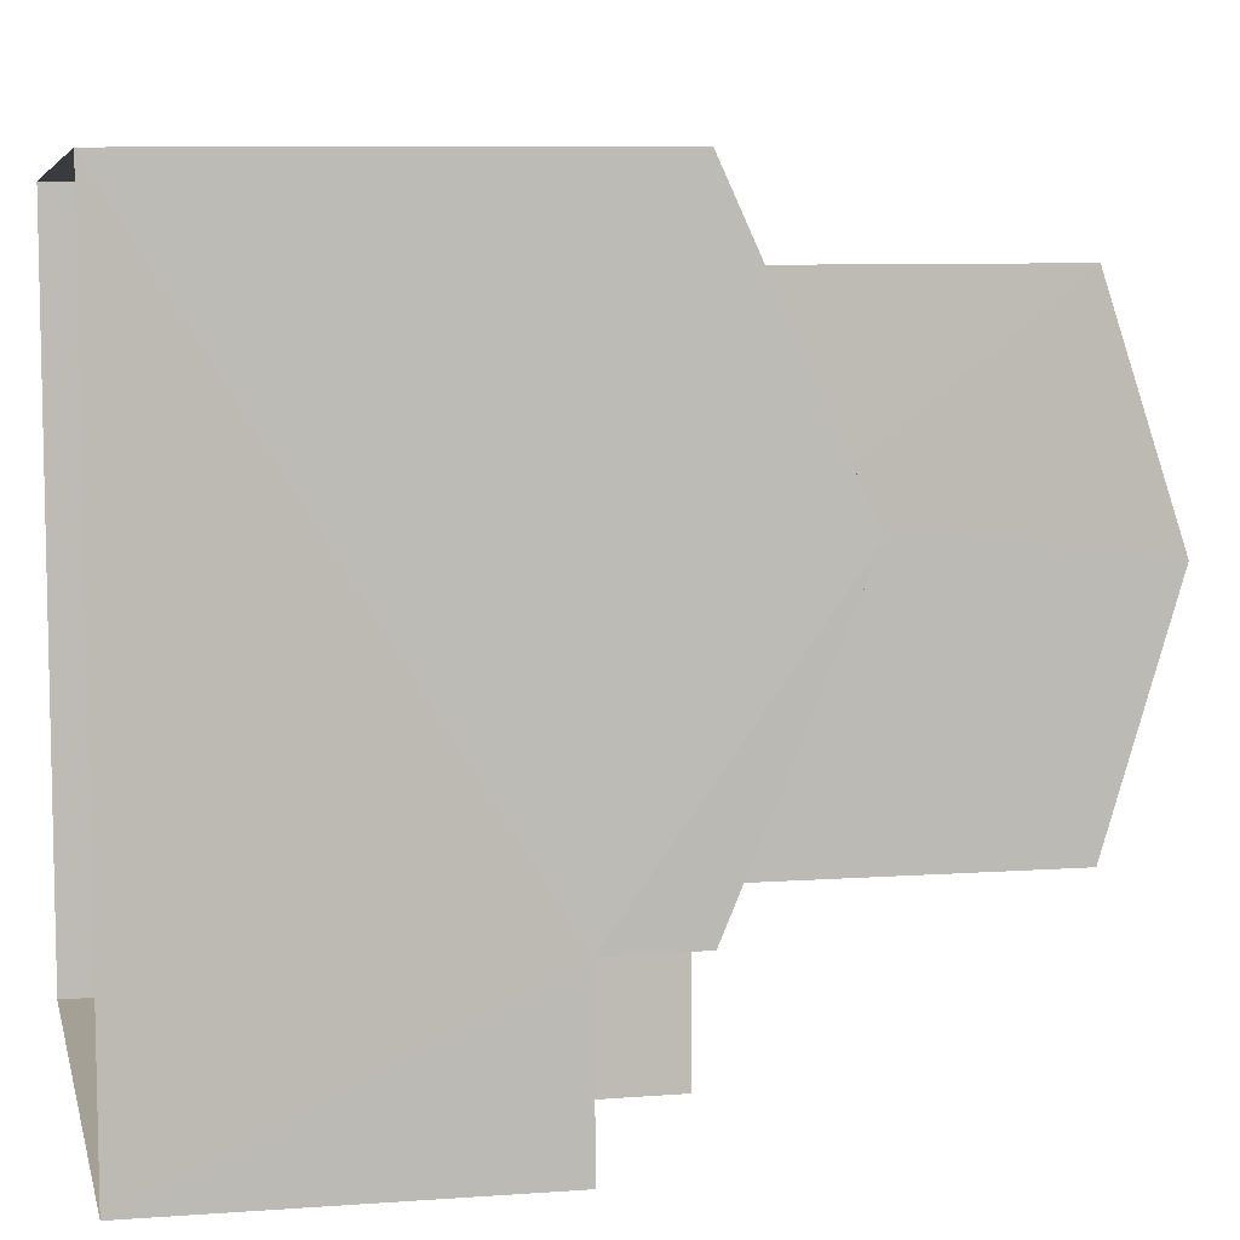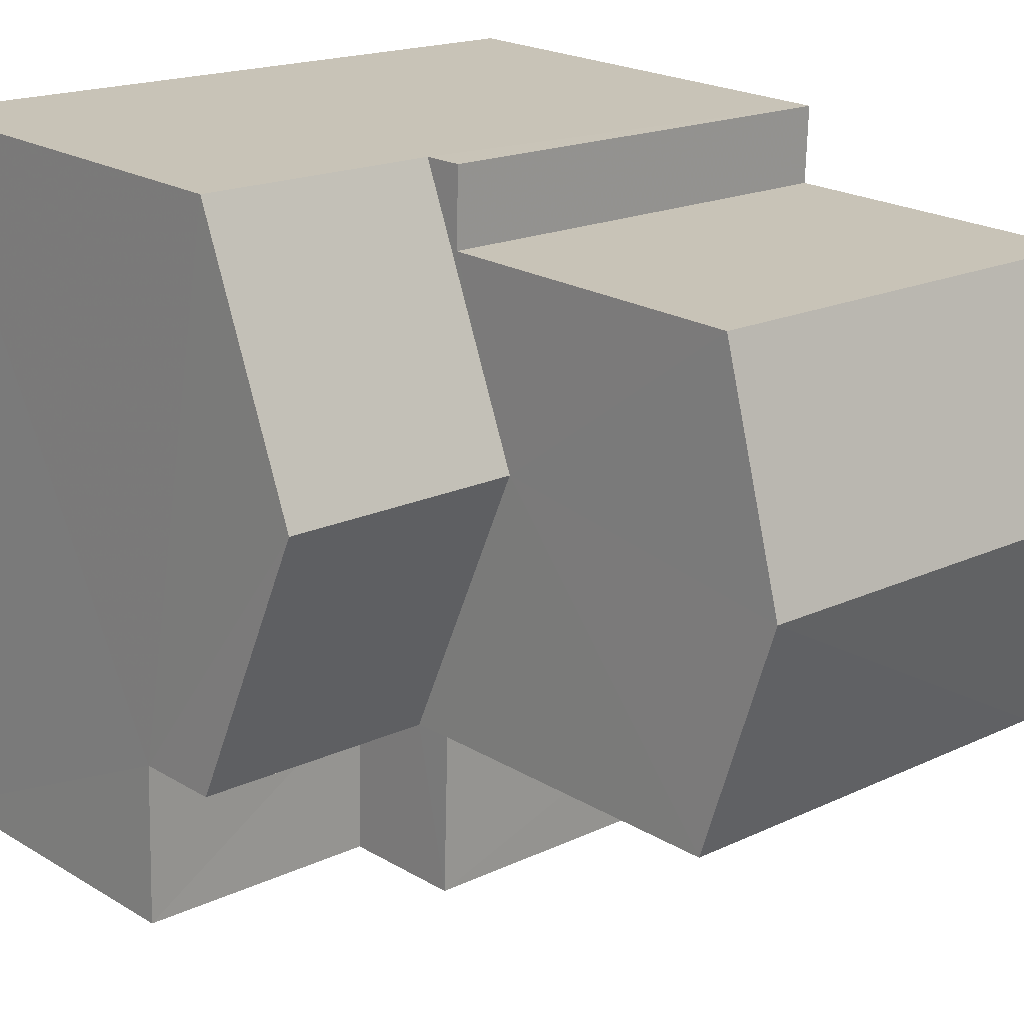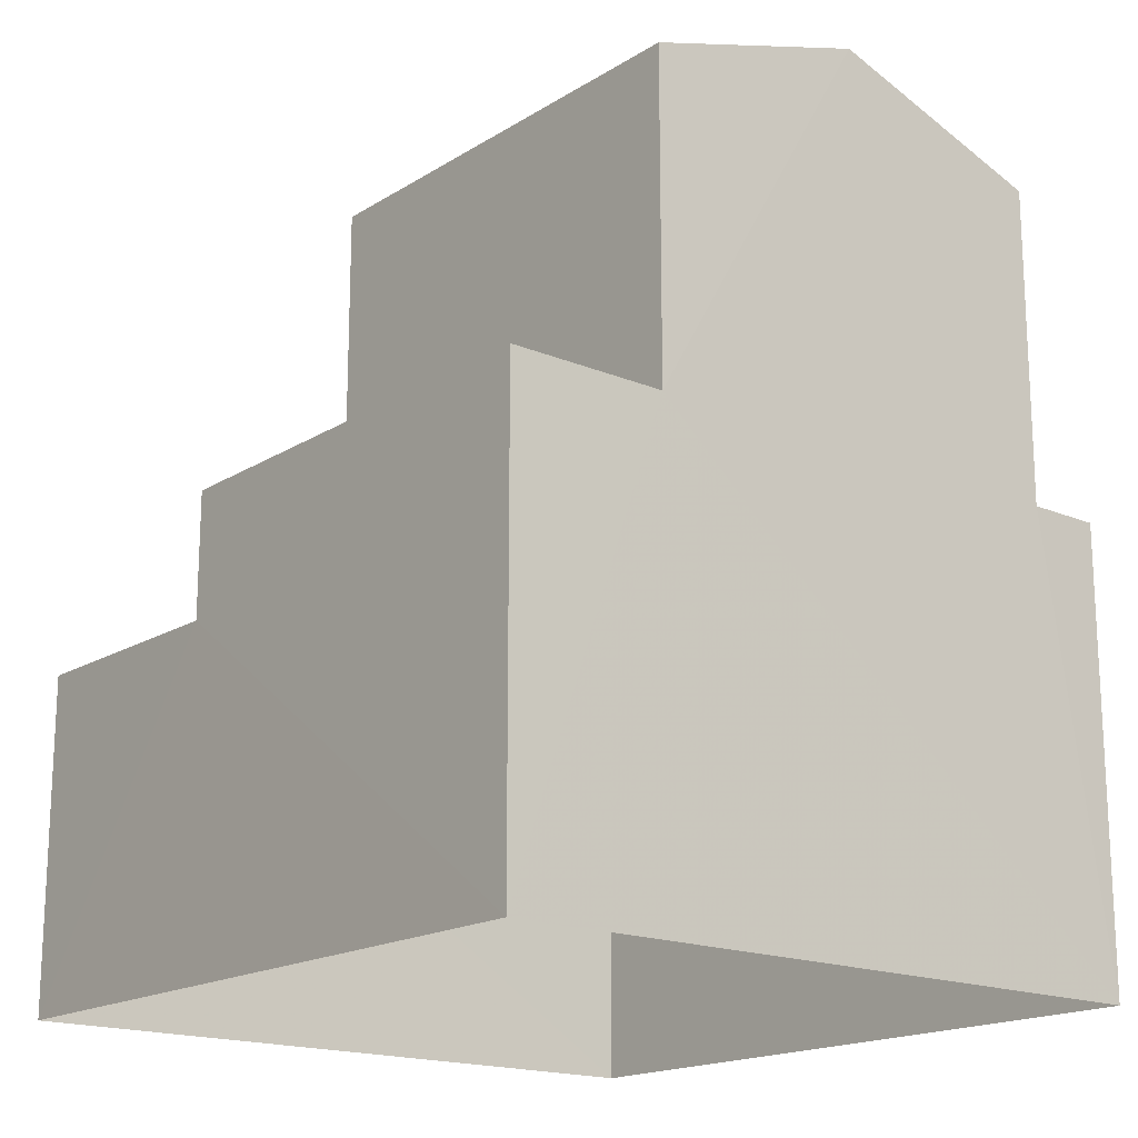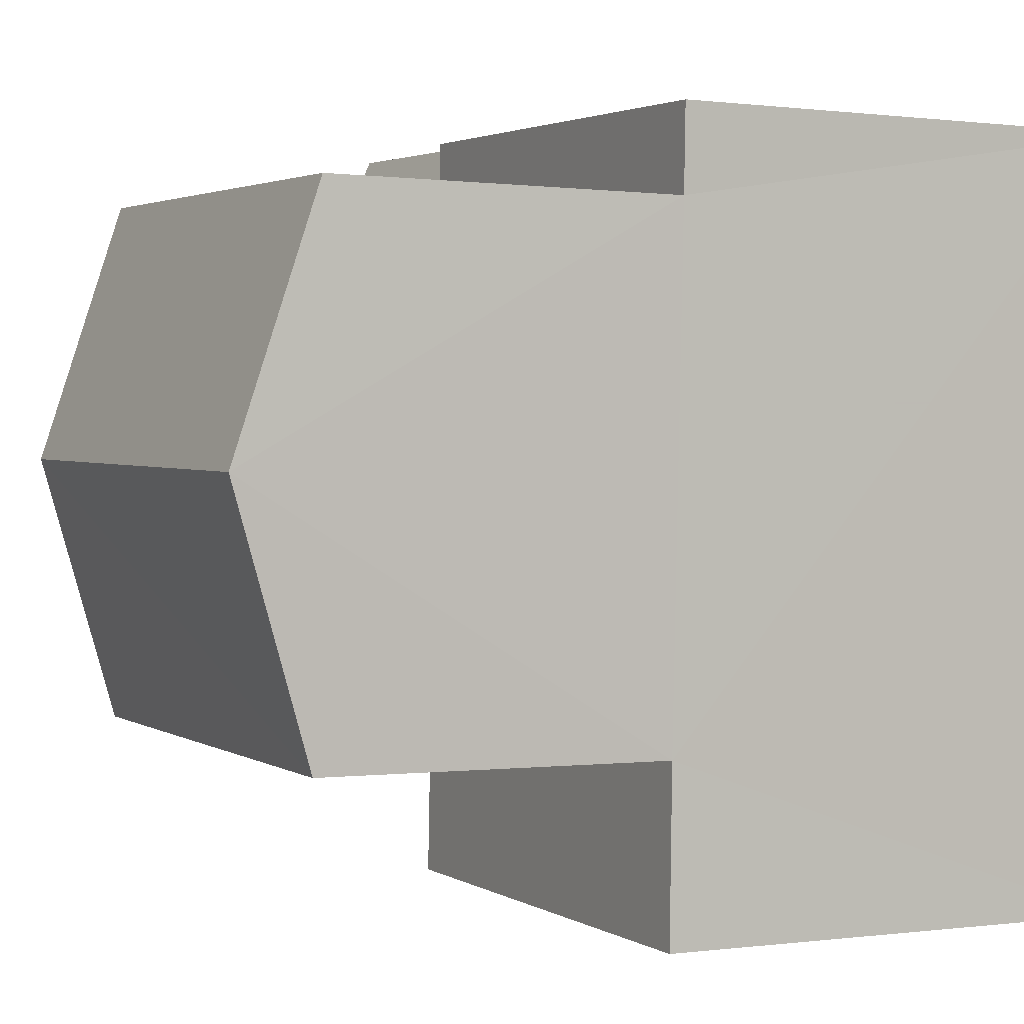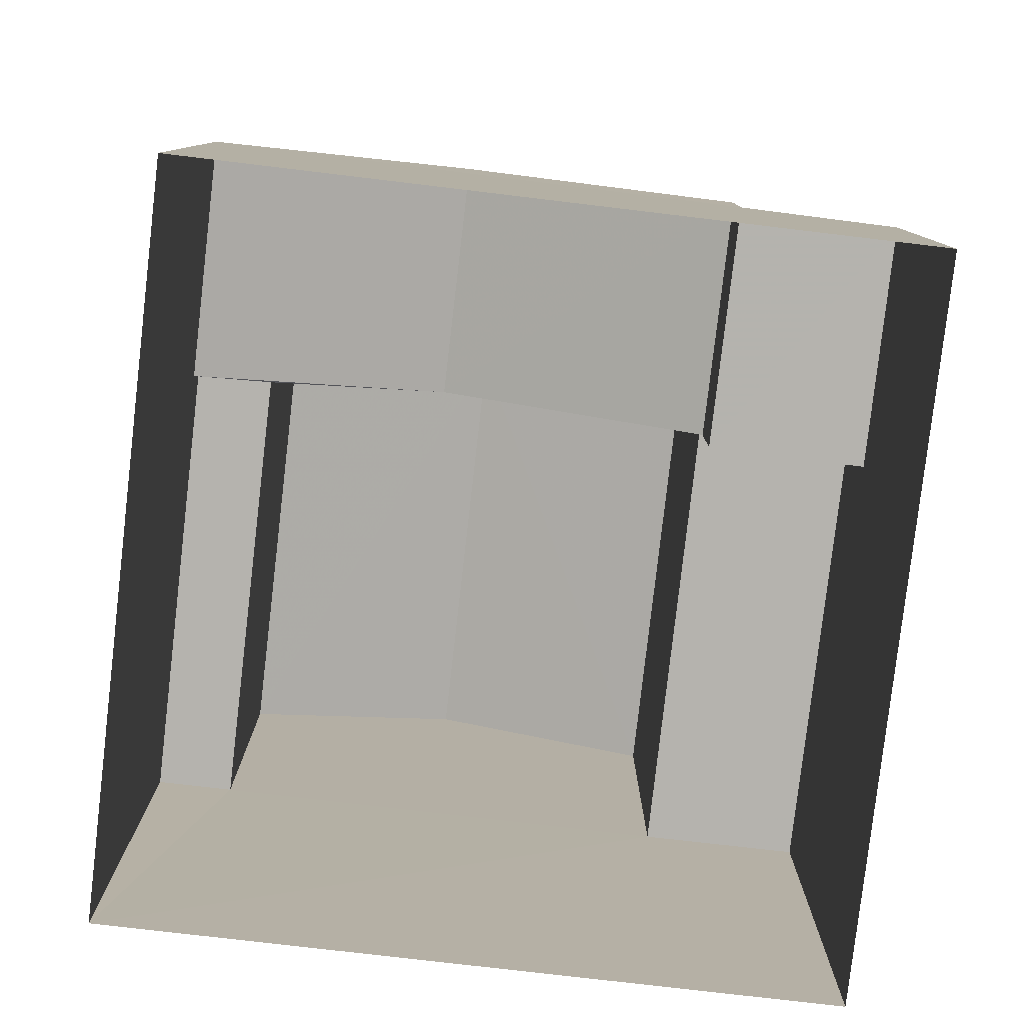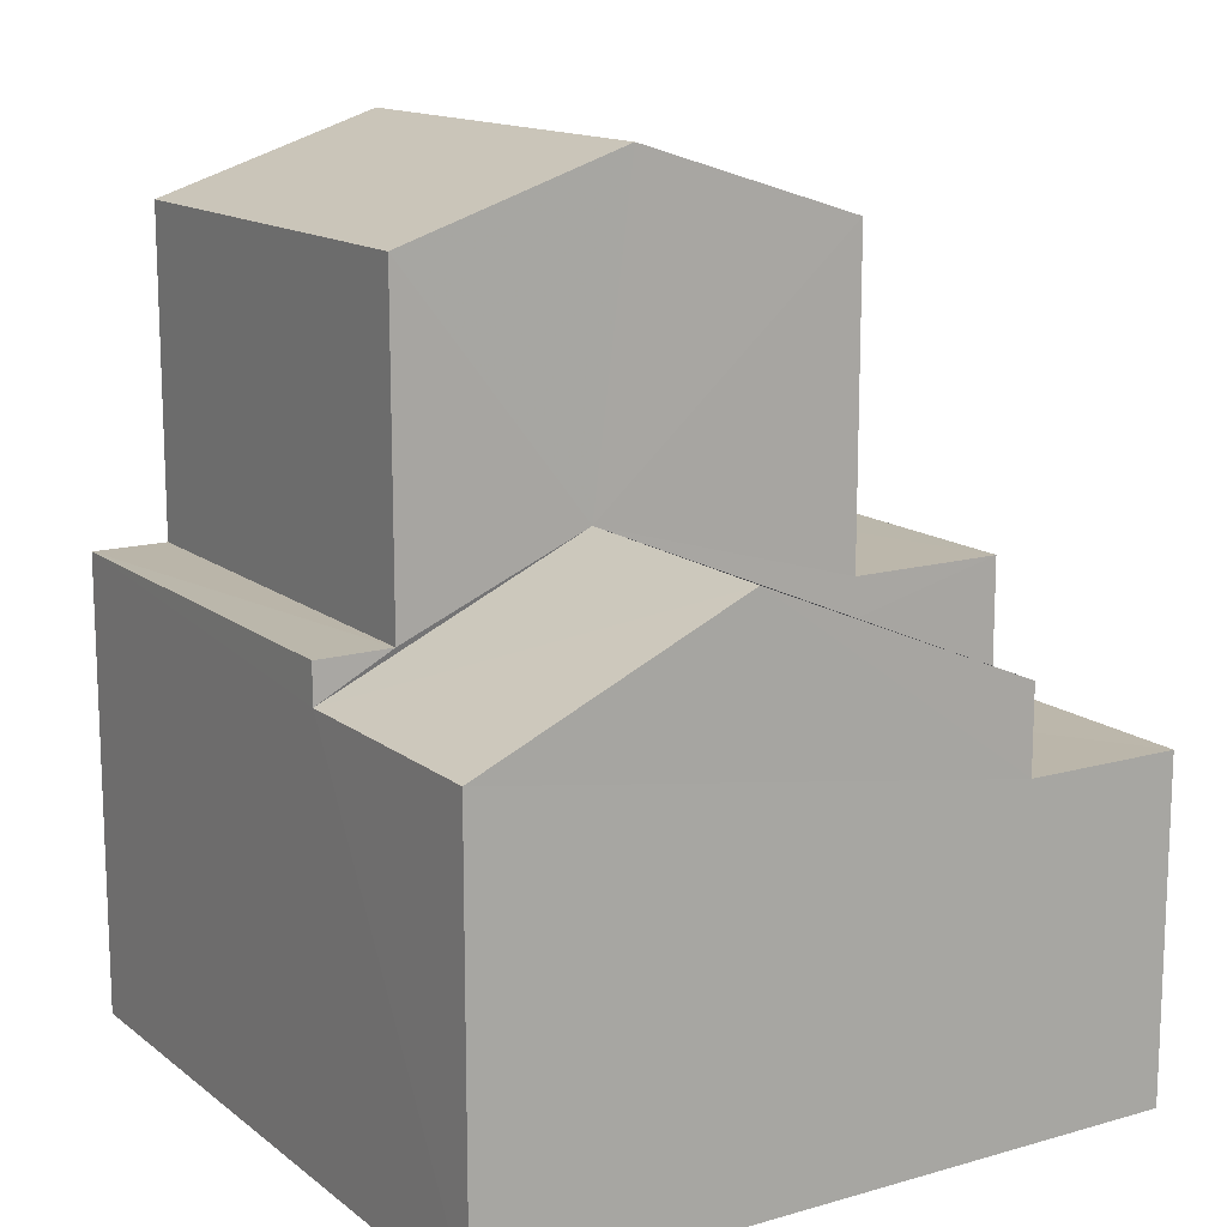
<metadata>
{"format":"obj","ext":"obj","renderer":"f3d","projection":"perspective","resolution":1024,"background":"white","views":[{"elev":8.0,"azim":-101.8,"up":"+Y"},{"elev":21.0,"azim":-42.9,"up":"+Y"},{"elev":-17.5,"azim":48.3,"up":"+Z"},{"elev":0.1,"azim":62.4,"up":"+Y"},{"elev":-79.9,"azim":-98.8,"up":"+Z"},{"elev":14.1,"azim":-124.3,"up":"+Z"}]}
</metadata>
<code>
v -3.719e+05 -1.042e+05 30.79
v -3.719e+05 -1.042e+05 30.79
v -3.719e+05 -1.042e+05 30.79
v -3.719e+05 -1.042e+05 30.79
v -3.719e+05 -1.042e+05 34.78
v -3.719e+05 -1.042e+05 34.78
v -3.719e+05 -1.042e+05 34.78
v -3.719e+05 -1.042e+05 34.78
v -3.719e+05 -1.042e+05 40.12
v -3.719e+05 -1.042e+05 40.12
v -3.719e+05 -1.042e+05 41.01
v -3.719e+05 -1.042e+05 41.01
v -3.719e+05 -1.042e+05 40.12
v -3.719e+05 -1.042e+05 40.12
v -3.719e+05 -1.042e+05 36.27
v -3.719e+05 -1.042e+05 36.27
v -3.719e+05 -1.042e+05 36.27
v -3.719e+05 -1.042e+05 36.27
v -3.719e+05 -1.042e+05 36.27
v -3.719e+05 -1.042e+05 36.27
v -3.719e+05 -1.042e+05 36.27
v -3.719e+05 -1.042e+05 36.27
v -3.719e+05 -1.042e+05 35.8
v -3.719e+05 -1.042e+05 35.8
v -3.719e+05 -1.042e+05 37.21
v -3.719e+05 -1.042e+05 37.21
v -3.719e+05 -1.042e+05 35.8
v -3.719e+05 -1.042e+05 35.8
f 1 2 3
f 1 4 2
f 5 6 7
f 5 8 6
f 9 10 11
f 12 9 11
f 11 13 12
f 11 14 13
f 15 16 17
f 15 18 16
f 19 20 21
f 19 22 20
f 23 24 25
f 26 23 25
f 27 26 25
f 27 28 26
f 3 2 15
f 3 15 17
f 2 20 22
f 13 15 12
f 12 22 9
f 2 22 15
f 15 22 12
f 18 13 14
f 18 15 13
f 8 28 27
f 8 5 28
f 21 23 19
f 19 26 10
f 10 26 11
f 23 26 19
f 7 28 5
f 11 26 14
f 26 28 18
f 16 28 7
f 18 28 16
f 14 26 18
f 19 10 9
f 22 19 9
f 25 24 8
f 27 25 8
f 24 4 8
f 8 4 1
f 8 1 6
f 17 7 3
f 3 7 1
f 17 16 7
f 1 7 6
f 21 20 23
f 24 23 4
f 4 23 2
f 23 20 2

</code>
